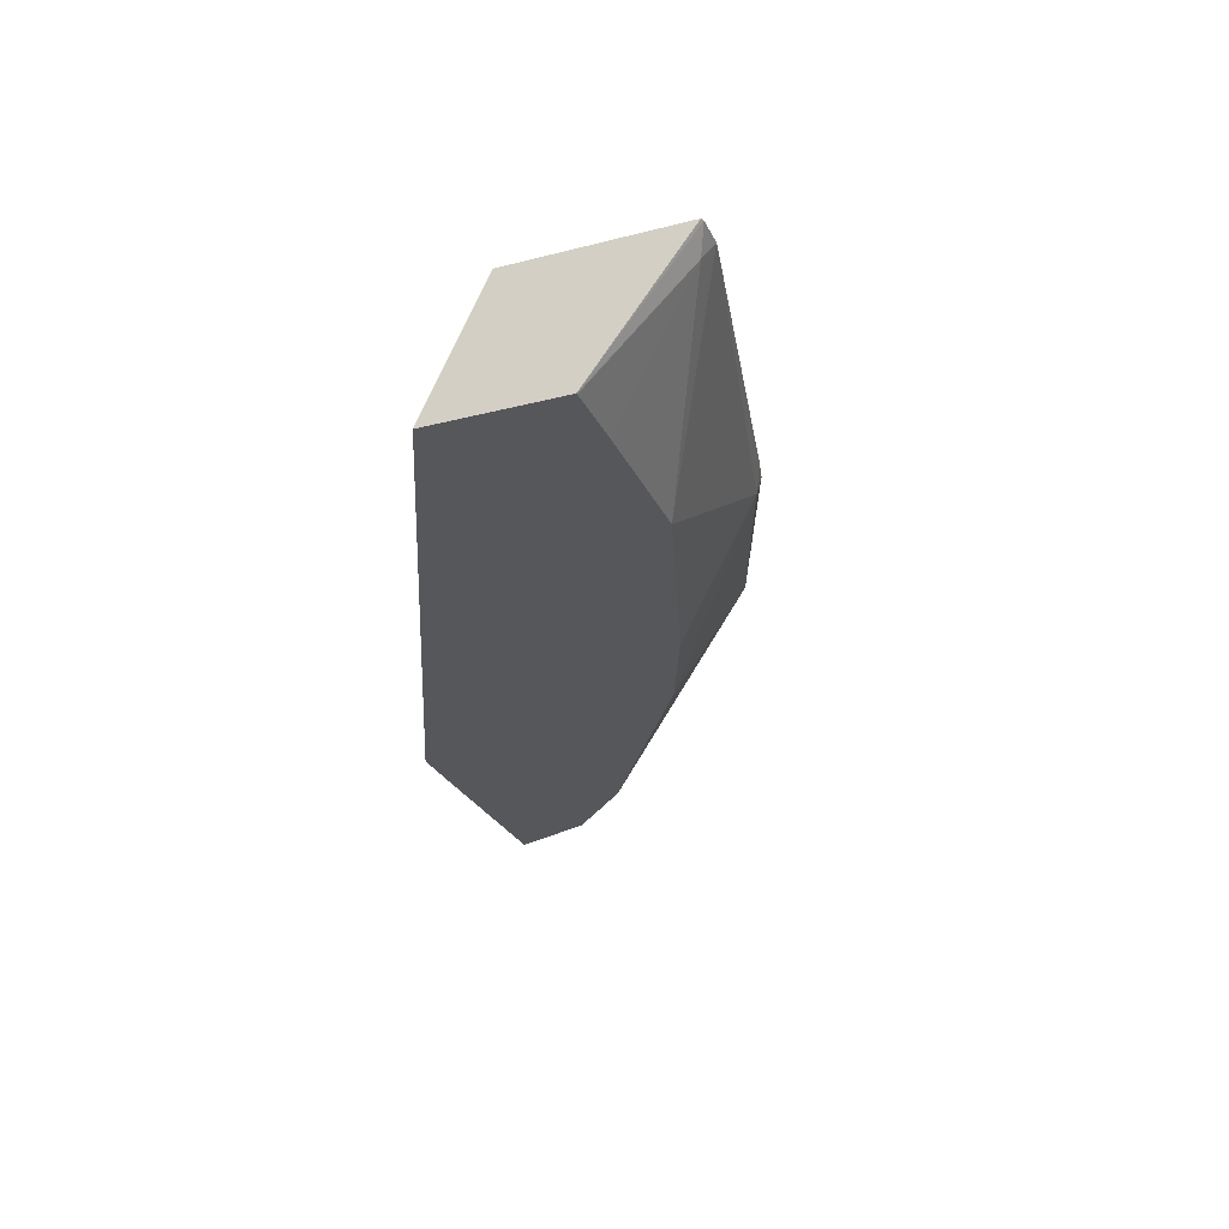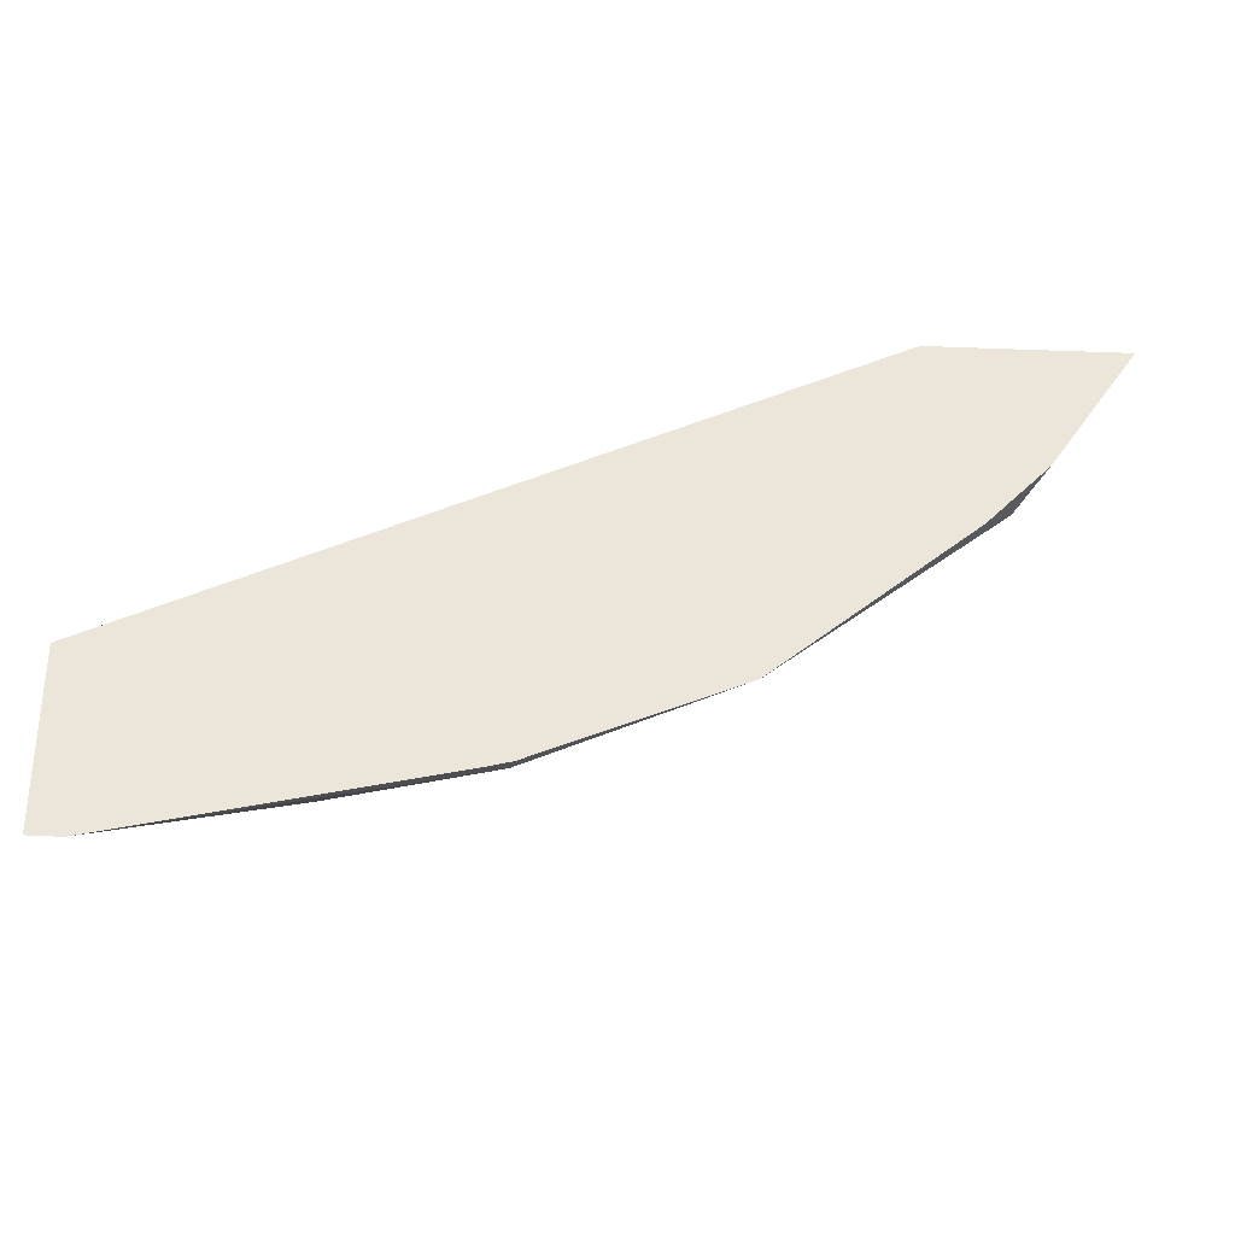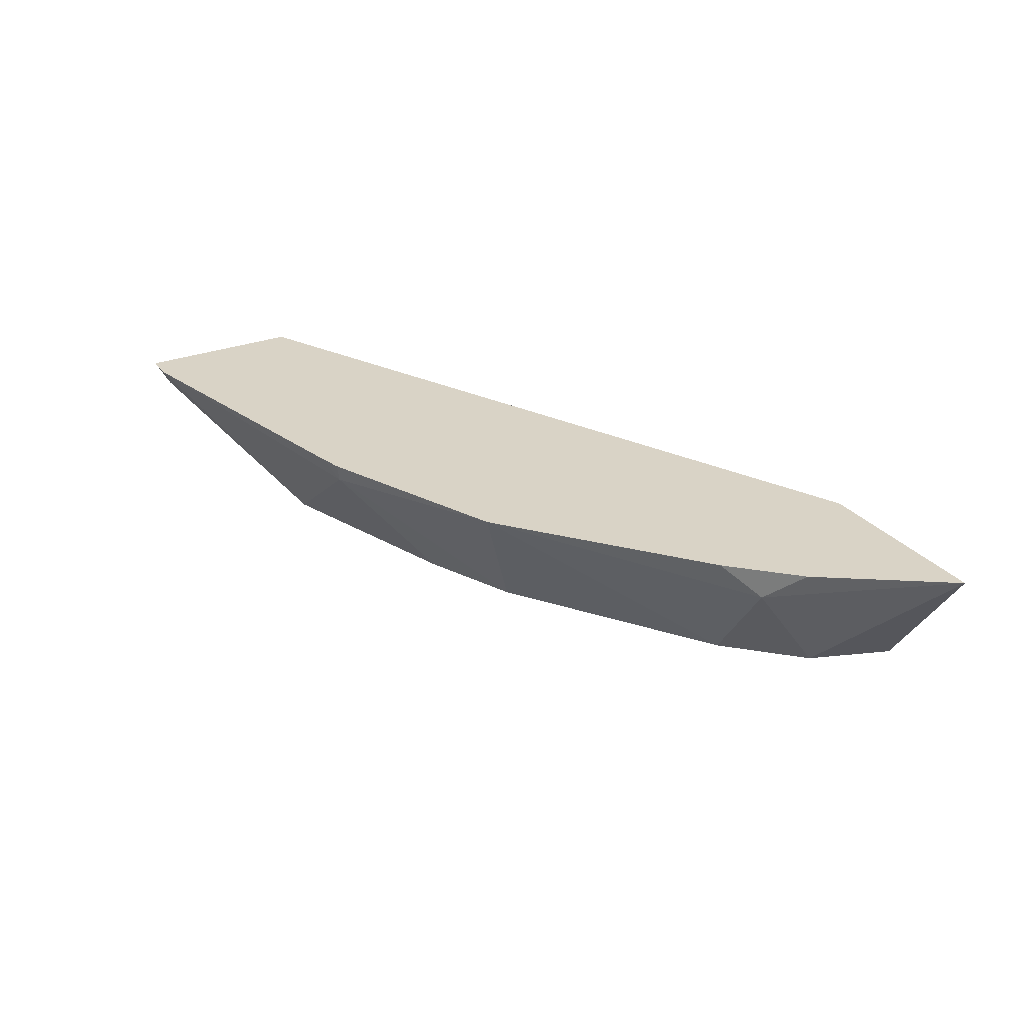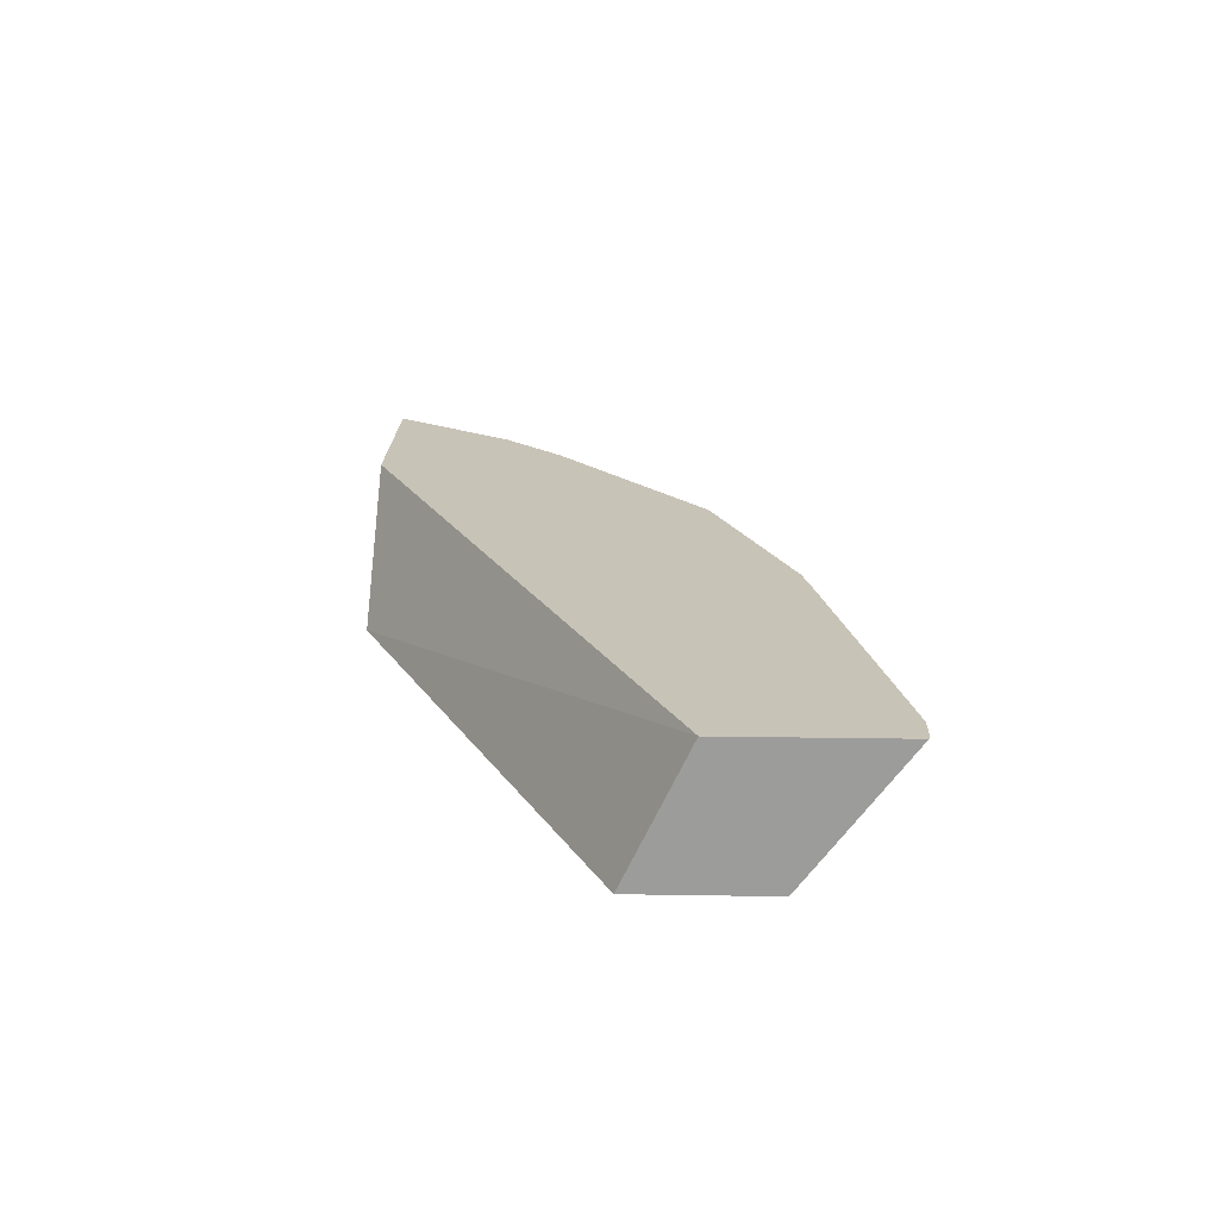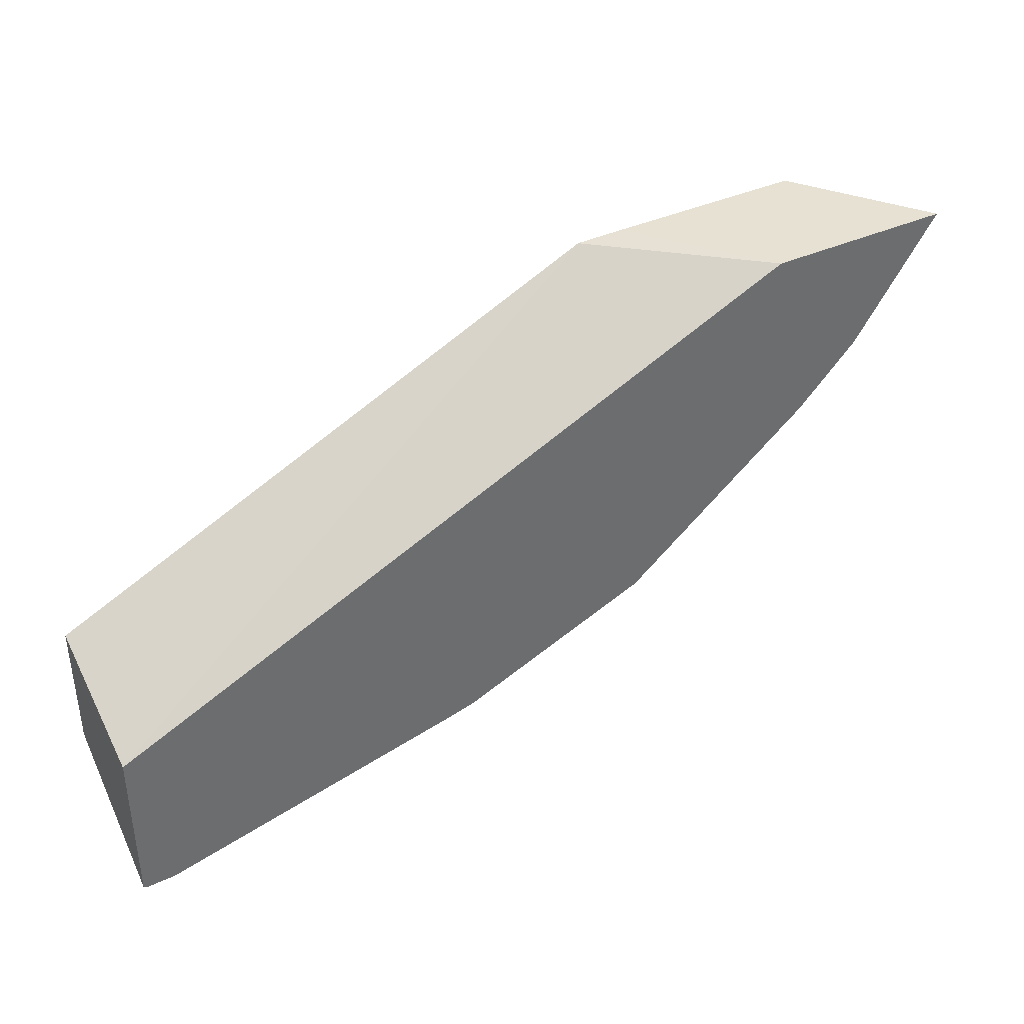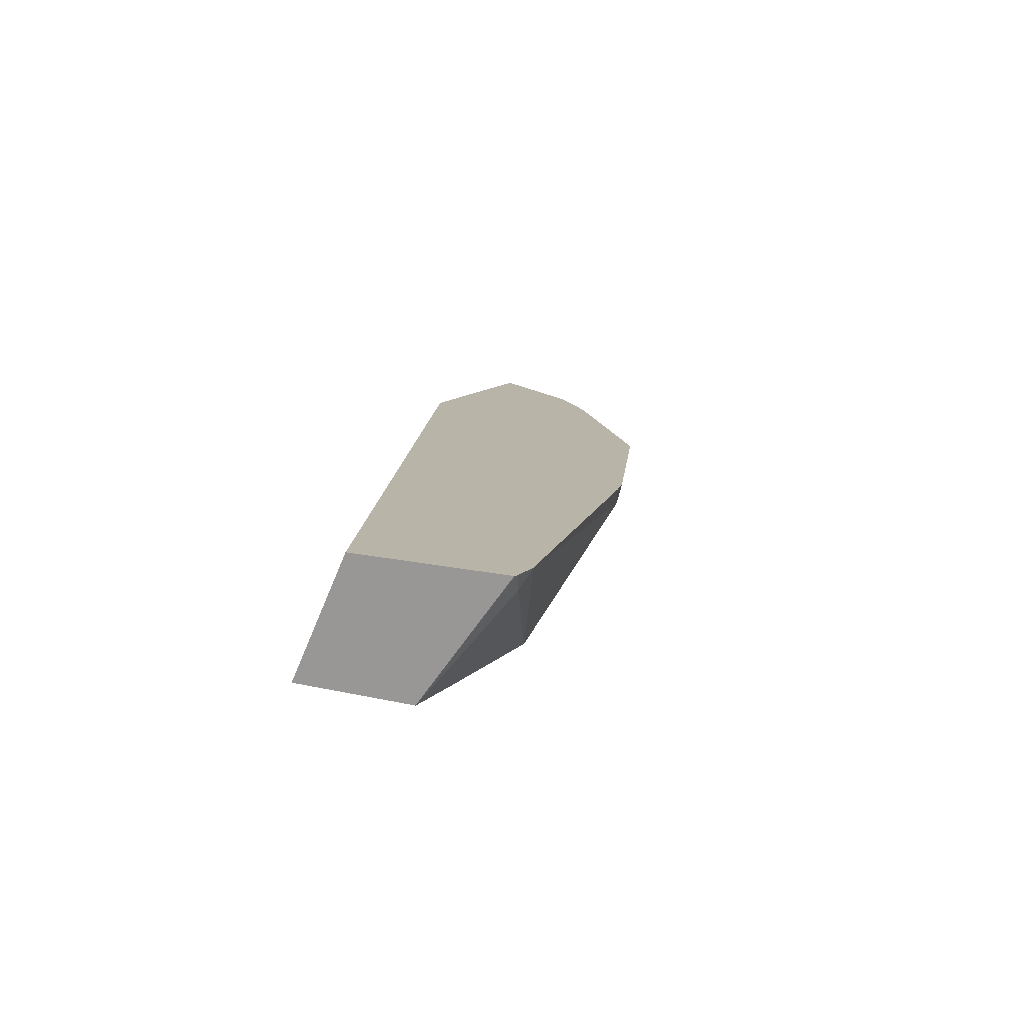
<metadata>
{"format":"obj","ext":"obj","renderer":"f3d","projection":"perspective","resolution":1024,"background":"white","views":[{"elev":-27.3,"azim":111.5,"up":"+Y"},{"elev":-31.6,"azim":176.9,"up":"+Z"},{"elev":28.3,"azim":-120.1,"up":"+Y"},{"elev":19.8,"azim":91.7,"up":"+Y"},{"elev":38.7,"azim":150.3,"up":"+Z"},{"elev":13.1,"azim":118.4,"up":"+Y"}]}
</metadata>
<code>
v -0.01985 -0.6317 -0.6913
v -0.002325 -0.6317 -0.6913
v -0.01399 -0.6435 -0.6854
v -0.1259 -0.7114 -0.6294
v -0.2238 -0.6435 -0.6434
v -0.2121 -0.6317 -0.6493
v -0.0002091 -0.6317 -0.6906
v -0.0002091 -0.7114 -0.6303
v -0.001023 -0.7114 -0.6305
v -0.03998 -0.7114 -0.6305
v -0.2522 -0.7114 -0.5879
v -0.2262 -0.6317 -0.6458
v -0.3109 -0.7114 -0.5627
v -0.345 -0.6317 -0.5969
v -0.0002091 -0.6317 -0.5875
v -0.0002091 -0.7114 -0.5495
v -0.4368 -0.7114 -0.4788
v -0.4826 -0.6504 -0.4826
v -0.4639 -0.6317 -0.5013
v -0.4376 -0.6317 -0.3875
v -0.3457 -0.7114 -0.3878
v -0.4788 -0.7114 -0.4369
v -0.5545 -0.6317 -0.3875
v -0.5013 -0.6317 -0.4639
v -0.3758 -0.7114 -0.3875
v -0.4977 -0.7114 -0.3875
f 13 17 14
f 4 22 17
f 4 17 13
f 4 13 11
f 5 12 6
f 5 11 13
f 5 13 14
f 5 14 12
f 7 15 16
f 7 16 8
f 4 26 22
f 20 25 21
f 14 18 19
f 15 20 21
f 15 21 16
f 17 22 18
f 18 22 23
f 18 23 24
f 18 24 19
f 20 23 26
f 20 26 25
f 22 26 23
f 14 17 18
f 4 25 26
f 1 15 7
f 4 16 21
f 4 21 25
f 1 2 3
f 1 3 4
f 1 4 5
f 1 5 6
f 1 6 12
f 1 14 19
f 1 19 24
f 1 24 23
f 1 23 20
f 1 12 14
f 1 7 2
f 2 7 8
f 2 8 3
f 3 8 9
f 3 9 10
f 3 10 4
f 4 11 5
f 4 10 9
f 4 9 8
f 1 20 15
f 4 8 16

</code>
